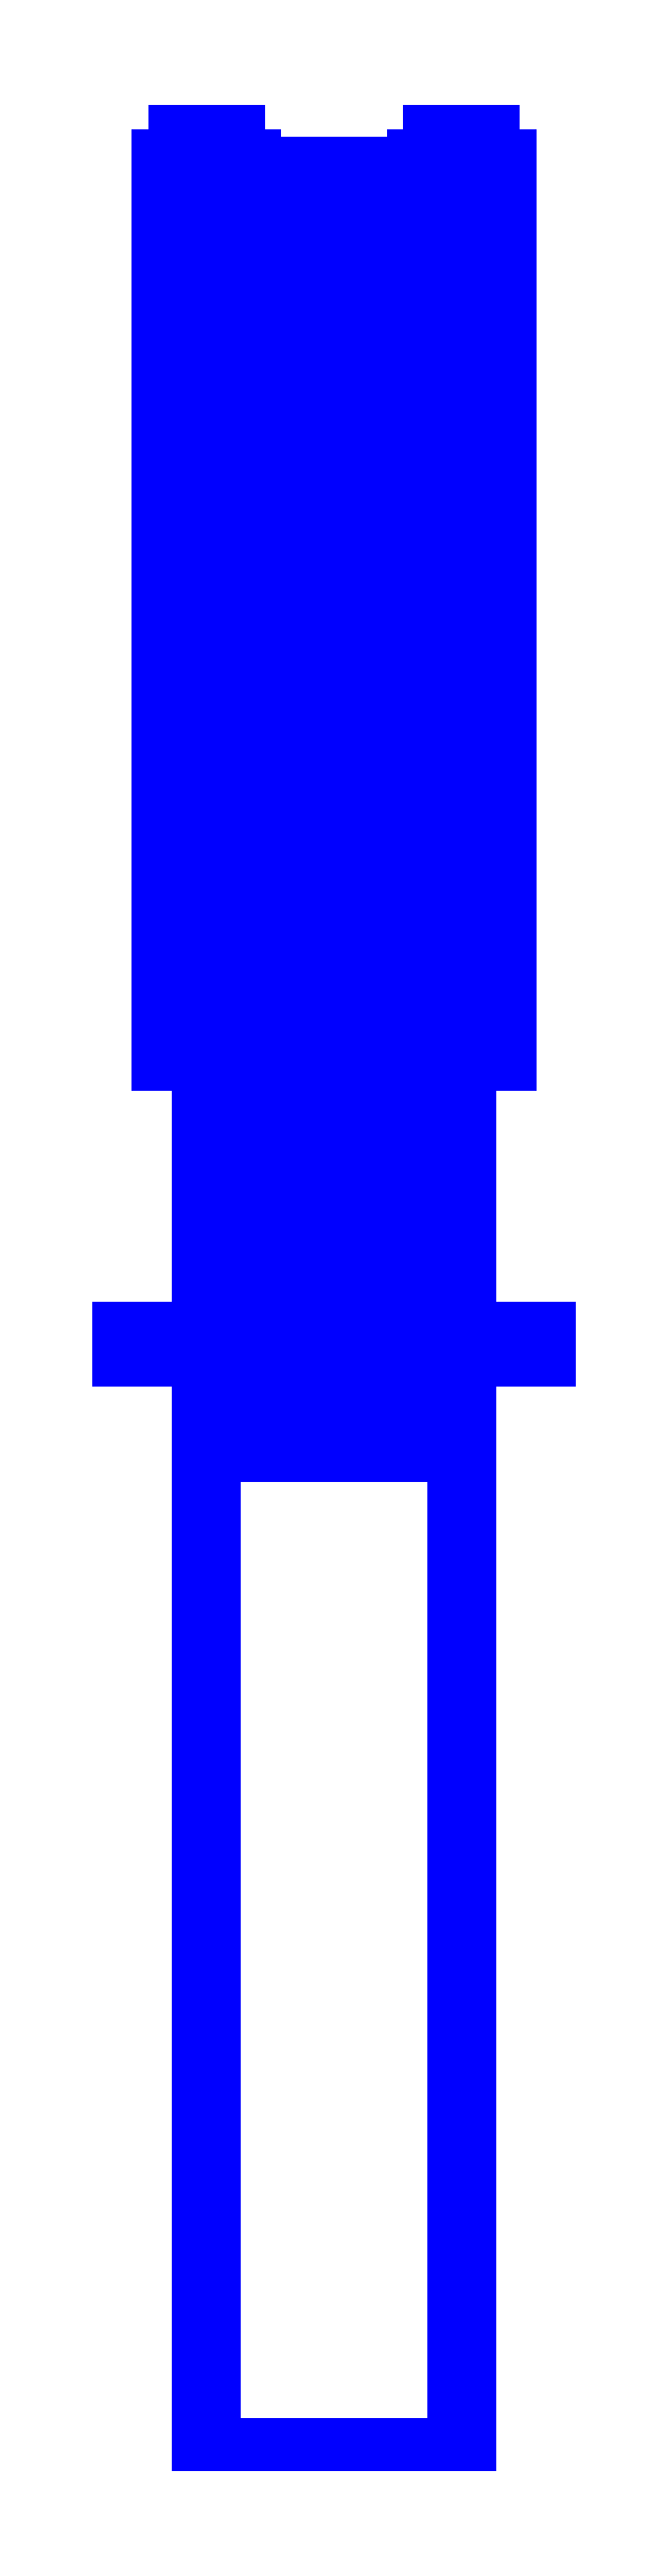
<metadata>
{"format":"dxf","ext":"dxf","renderer":"ezdxf+matplotlib","layout":"modelspace","background":"white","min_lineweight":24,"dpi":150}
</metadata>
<code>
0
SECTION
2
ENTITIES
0
3DFACE
8
SLEEVE
10
-0.17
20
1.48
30
0.08
11
-0.17
21
-0.12
31
0.08
12
-0.14
22
-0.12
32
0.08
13
-0.14
23
1.48
33
0.08
0
3DFACE
8
SLEEVE
10
-0.11
20
1.48
30
-0.13
11
-0.11
21
-0.14
31
-0.13
12
-0.15
22
-0.14
32
-0.07
13
-0.15
23
1.48
33
-0.07
0
3DFACE
8
SLEEVE
10
-0.03
20
1.48
30
-0.15
11
-0.03
21
-0.14
31
-0.15
12
-0.11
22
-0.14
32
-0.13
13
-0.11
23
1.48
33
-0.13
0
3DFACE
8
SLEEVE
10
0.03
20
1.48
30
-0.15
11
0.03
21
-0.14
31
-0.15
12
-0.03
22
-0.14
32
-0.15
13
-0.03
23
1.48
33
-0.15
0
3DFACE
8
SLEEVE
10
-0.14
20
1.48
30
0.08
11
-0.14
21
-0.12
31
0.08
12
-0.14
22
-0.12
32
-0.02
13
-0.14
23
1.48
33
-0.02
0
3DFACE
8
SLEEVE
10
-0.14
20
1.48
30
-0.02
11
-0.14
21
-0.12
31
-0.02
12
-0.12
22
-0.12
32
-0.07
13
-0.12
23
1.48
33
-0.07
0
3DFACE
8
SLEEVE
10
-0.12
20
1.48
30
-0.07
11
-0.12
21
-0.12
31
-0.07
12
-0.1
22
-0.12
32
-0.1
13
-0.1
23
1.48
33
-0.1
0
3DFACE
8
SLEEVE
10
-0.1
20
1.48
30
-0.1
11
-0.1
21
-0.12
31
-0.1
12
-0.04
22
-0.12
32
-0.12
13
-0.04
23
1.48
33
-0.12
0
3DFACE
8
SLEEVE
10
-0.04
20
1.48
30
-0.12
11
-0.04
21
-0.12
31
-0.12
12
0.04
22
-0.12
32
-0.12
13
0.04
23
1.48
33
-0.12
0
3DFACE
8
SLEEVE
10
0.1
20
-0.12
30
-0.1
11
0.1
21
1.48
31
-0.1
12
0.04
22
1.48
32
-0.12
13
0.04
23
-0.12
33
-0.12
0
3DFACE
8
SLEEVE
10
0.12
20
-0.12
30
-0.07
11
0.12
21
1.48
31
-0.07
12
0.1
22
1.48
32
-0.1
13
0.1
23
-0.12
33
-0.1
0
3DFACE
8
SLEEVE
10
0.14
20
-0.12
30
-0.02
11
0.14
21
1.48
31
-0.02
12
0.12
22
1.48
32
-0.07
13
0.12
23
-0.12
33
-0.07
0
3DFACE
8
SLEEVE
10
0.14
20
-0.12
30
0.08
11
0.14
21
1.48
31
0.08
12
0.14
22
1.48
32
-0.02
13
0.14
23
-0.12
33
-0.02
0
3DFACE
8
SLEEVE
10
0.03
20
-0.14
30
-0.15
11
0.03
21
1.48
31
-0.15
12
0.11
22
1.48
32
-0.13
13
0.11
23
-0.14
33
-0.13
0
3DFACE
8
SLEEVE
10
0.11
20
-0.14
30
-0.13
11
0.11
21
1.48
31
-0.13
12
0.15
22
1.48
32
-0.07
13
0.15
23
-0.14
33
-0.07
0
3DFACE
8
SLEEVE
10
0.17
20
-0.12
30
0.08
11
0.17
21
1.48
31
0.08
12
0.14
22
1.48
32
0.08
13
0.14
23
-0.12
33
0.08
0
3DFACE
8
SLEEVE
10
0.15
20
-1.38
30
-0.07
11
0.15
21
1.48
31
-0.07
12
0.17
22
1.48
32
-0.02
13
0.17
23
-1.38
33
-0.02
0
3DFACE
8
SLEEVE
10
0.17
20
-1.38
30
-0.02
11
0.17
21
1.48
31
-0.02
12
0.17
22
1.48
32
0.08
13
0.17
23
-1.38
33
0.08
0
3DFACE
8
SLEEVE
10
-0.15
20
1.48
30
-0.07
11
-0.15
21
-1.38
31
-0.07
12
-0.17
22
-1.38
32
-0.02
13
-0.17
23
1.48
33
-0.02
0
3DFACE
8
SLEEVE
10
-0.17
20
1.48
30
-0.02
11
-0.17
21
-1.38
31
-0.02
12
-0.17
22
-1.38
32
0.08
13
-0.17
23
1.48
33
0.08
0
3DFACE
8
SLEEVE
10
-0.17
20
-0.12
30
0.08
11
-0.17
21
-1.38
31
0.08
12
0.17
22
-1.38
32
0.08
13
0.17
23
-0.12
33
0.08
0
3DFACE
8
SLEEVE
10
0.04
20
1.48
30
-0.12
11
0.03
21
1.48
31
-0.15
12
-0.03
22
1.48
32
-0.15
13
-0.04
23
1.48
33
-0.12
0
3DFACE
8
SLEEVE
10
0.1
20
1.48
30
-0.1
11
0.11
21
1.48
31
-0.13
12
0.03
22
1.48
32
-0.15
13
0.04
23
1.48
33
-0.12
0
3DFACE
8
SLEEVE
10
0.12
20
1.48
30
-0.07
11
0.15
21
1.48
31
-0.07
12
0.11
22
1.48
32
-0.13
13
0.1
23
1.48
33
-0.1
0
3DFACE
8
SLEEVE
10
0.14
20
1.48
30
-0.02
11
0.17
21
1.48
31
-0.02
12
0.15
22
1.48
32
-0.07
13
0.12
23
1.48
33
-0.07
0
3DFACE
8
SLEEVE
10
0.14
20
1.48
30
0.08
11
0.17
21
1.48
31
0.08
12
0.17
22
1.48
32
-0.02
13
0.14
23
1.48
33
-0.02
0
3DFACE
8
SLEEVE
10
-0.17
20
1.48
30
0.08
11
-0.14
21
1.48
31
0.08
12
-0.14
22
1.48
32
-0.02
13
-0.17
23
1.48
33
-0.02
0
3DFACE
8
SLEEVE
10
-0.17
20
1.48
30
-0.02
11
-0.14
21
1.48
31
-0.02
12
-0.12
22
1.48
32
-0.07
13
-0.15
23
1.48
33
-0.07
0
3DFACE
8
SLEEVE
10
-0.15
20
1.48
30
-0.07
11
-0.12
21
1.48
31
-0.07
12
-0.1
22
1.48
32
-0.1
13
-0.11
23
1.48
33
-0.13
0
3DFACE
8
SLEEVE
10
-0.11
20
1.48
30
-0.13
11
-0.1
21
1.48
31
-0.1
12
-0.04
22
1.48
32
-0.12
13
-0.03
23
1.48
33
-0.15
0
3DFACE
8
SLEEVE
10
-0.15
20
-1.38
30
-0.07
11
0.15
21
-1.38
31
-0.07
12
0.17
22
-1.38
32
-0.02
13
-0.17
23
-1.38
33
-0.02
0
3DFACE
8
SLEEVE
10
-0.17
20
-1.38
30
-0.02
11
0.17
21
-1.38
31
-0.02
12
0.17
22
-1.38
32
0.08
13
-0.17
23
-1.38
33
0.08
0
3DFACE
8
SLEEVE
10
-0.15
20
-0.14
30
-0.07
11
0.15
21
-0.14
31
-0.07
12
0.15
22
-1.38
32
-0.07
13
-0.15
23
-1.38
33
-0.07
0
3DFACE
8
SLEEVE
10
-0.11
20
-0.14
30
-0.13
11
0.11
21
-0.14
31
-0.13
12
0.15
22
-0.14
32
-0.07
13
-0.15
23
-0.14
33
-0.07
0
3DFACE
8
SLEEVE
10
-0.03
20
-0.14
30
-0.15
11
0.03
21
-0.14
31
-0.15
12
0.11
22
-0.14
32
-0.13
13
-0.11
23
-0.14
33
-0.13
0
3DFACE
8
SLEEVE
10
-0.04
20
-0.12
30
-0.12
11
-0.1
21
-0.12
31
-0.1
12
0.1
22
-0.12
32
-0.1
13
0.04
23
-0.12
33
-0.12
0
3DFACE
8
SLEEVE
10
-0.1
20
-0.12
30
-0.1
11
-0.12
21
-0.12
31
-0.07
12
0.12
22
-0.12
32
-0.07
13
0.1
23
-0.12
33
-0.1
0
3DFACE
8
SLEEVE
10
-0.1
20
1.49
30
-0.15
11
-0.1176
21
1.49
31
-0.1076
12
-0.1176
22
0.35
32
-0.1076
13
-0.1
23
0.35
33
-0.15
0
3DFACE
8
SLEEVE
10
-0.1176
20
1.49
30
-0.1076
11
-0.16
21
1.49
31
-0.09
12
-0.16
22
0.35
32
-0.09
13
-0.1176
23
0.35
33
-0.1076
0
3DFACE
8
SLEEVE
10
-0.16
20
1.49
30
-0.09
11
-0.2024
21
1.49
31
-0.1076
12
-0.2024
22
0.35
32
-0.1076
13
-0.16
23
0.35
33
-0.09
0
3DFACE
8
SLEEVE
10
-0.2024
20
1.49
30
-0.1076
11
-0.22
21
1.49
31
-0.15
12
-0.22
22
0.35
32
-0.15
13
-0.2024
23
0.35
33
-0.1076
0
3DFACE
8
SLEEVE
10
-0.22
20
1.49
30
-0.15
11
-0.2024
21
1.49
31
-0.1924
12
-0.2024
22
0.35
32
-0.1924
13
-0.22
23
0.35
33
-0.15
0
3DFACE
8
SLEEVE
10
-0.2024
20
1.49
30
-0.1924
11
-0.16
21
1.49
31
-0.21
12
-0.16
22
0.35
32
-0.21
13
-0.2024
23
0.35
33
-0.1924
0
3DFACE
8
SLEEVE
10
-0.16
20
1.49
30
-0.21
11
-0.1176
21
1.49
31
-0.1924
12
-0.1176
22
0.35
32
-0.1924
13
-0.16
23
0.35
33
-0.21
0
3DFACE
8
SLEEVE
10
-0.1176
20
1.49
30
-0.1924
11
-0.1
21
1.49
31
-0.15
12
-0.1
22
0.35
32
-0.15
13
-0.1176
23
0.35
33
-0.1924
0
3DFACE
8
SLEEVE
10
-0.12
20
1.52
30
-0.15
11
-0.14
21
1.52
31
-0.1154
12
-0.14
22
1.49
32
-0.1154
13
-0.12
23
1.49
33
-0.15
0
3DFACE
8
SLEEVE
10
-0.14
20
1.52
30
-0.1154
11
-0.18
21
1.52
31
-0.1154
12
-0.18
22
1.49
32
-0.1154
13
-0.14
23
1.49
33
-0.1154
0
3DFACE
8
SLEEVE
10
-0.18
20
1.52
30
-0.1154
11
-0.2
21
1.52
31
-0.15
12
-0.2
22
1.49
32
-0.15
13
-0.18
23
1.49
33
-0.1154
0
3DFACE
8
SLEEVE
10
-0.2
20
1.52
30
-0.15
11
-0.18
21
1.52
31
-0.1846
12
-0.18
22
1.49
32
-0.1846
13
-0.2
23
1.49
33
-0.15
0
3DFACE
8
SLEEVE
10
-0.18
20
1.52
30
-0.1846
11
-0.14
21
1.52
31
-0.1846
12
-0.14
22
1.49
32
-0.1846
13
-0.18
23
1.49
33
-0.1846
0
3DFACE
8
SLEEVE
10
-0.14
20
1.52
30
-0.1846
11
-0.12
21
1.52
31
-0.15
12
-0.12
22
1.49
32
-0.15
13
-0.14
23
1.49
33
-0.1846
0
3DFACE
8
SLEEVE
10
0.22
20
1.49
30
-0.15
11
0.2024
21
1.49
31
-0.1076
12
0.2024
22
0.35
32
-0.1076
13
0.22
23
0.35
33
-0.15
0
3DFACE
8
SLEEVE
10
0.2024
20
1.49
30
-0.1076
11
0.16
21
1.49
31
-0.09
12
0.16
22
0.35
32
-0.09
13
0.2024
23
0.35
33
-0.1076
0
3DFACE
8
SLEEVE
10
0.16
20
1.49
30
-0.09
11
0.1176
21
1.49
31
-0.1076
12
0.1176
22
0.35
32
-0.1076
13
0.16
23
0.35
33
-0.09
0
3DFACE
8
SLEEVE
10
0.1176
20
1.49
30
-0.1076
11
0.1
21
1.49
31
-0.15
12
0.1
22
0.35
32
-0.15
13
0.1176
23
0.35
33
-0.1076
0
3DFACE
8
SLEEVE
10
0.1
20
1.49
30
-0.15
11
0.1176
21
1.49
31
-0.1924
12
0.1176
22
0.35
32
-0.1924
13
0.1
23
0.35
33
-0.15
0
3DFACE
8
SLEEVE
10
0.1176
20
1.49
30
-0.1924
11
0.16
21
1.49
31
-0.21
12
0.16
22
0.35
32
-0.21
13
0.1176
23
0.35
33
-0.1924
0
3DFACE
8
SLEEVE
10
0.16
20
1.49
30
-0.21
11
0.2024
21
1.49
31
-0.1924
12
0.2024
22
0.35
32
-0.1924
13
0.16
23
0.35
33
-0.21
0
3DFACE
8
SLEEVE
10
0.2024
20
1.49
30
-0.1924
11
0.22
21
1.49
31
-0.15
12
0.22
22
0.35
32
-0.15
13
0.2024
23
0.35
33
-0.1924
0
3DFACE
8
SLEEVE
10
0.2
20
1.52
30
-0.15
11
0.18
21
1.52
31
-0.1154
12
0.18
22
1.49
32
-0.1154
13
0.2
23
1.49
33
-0.15
0
3DFACE
8
SLEEVE
10
0.18
20
1.52
30
-0.1154
11
0.14
21
1.52
31
-0.1154
12
0.14
22
1.49
32
-0.1154
13
0.18
23
1.49
33
-0.1154
0
3DFACE
8
SLEEVE
10
0.14
20
1.52
30
-0.1154
11
0.12
21
1.52
31
-0.15
12
0.12
22
1.49
32
-0.15
13
0.14
23
1.49
33
-0.1154
0
3DFACE
8
SLEEVE
10
0.12
20
1.52
30
-0.15
11
0.14
21
1.52
31
-0.1846
12
0.14
22
1.49
32
-0.1846
13
0.12
23
1.49
33
-0.15
0
3DFACE
8
SLEEVE
10
0.14
20
1.52
30
-0.1846
11
0.18
21
1.52
31
-0.1846
12
0.18
22
1.49
32
-0.1846
13
0.14
23
1.49
33
-0.1846
0
3DFACE
8
SLEEVE
10
0.18
20
1.52
30
-0.1846
11
0.2
21
1.52
31
-0.15
12
0.2
22
1.49
32
-0.15
13
0.18
23
1.49
33
-0.1846
0
3DFACE
8
SLEEVE
10
-0.12
20
1.52
30
-0.15
11
-0.2
21
1.52
31
-0.15
12
-0.18
22
1.52
32
-0.1154
13
-0.14
23
1.52
33
-0.1154
0
3DFACE
8
SLEEVE
10
-0.14
20
1.52
30
-0.1846
11
-0.18
21
1.52
31
-0.1846
12
-0.2
22
1.52
32
-0.15
13
-0.12
23
1.52
33
-0.15
0
3DFACE
8
SLEEVE
10
-0.14
20
1.49
30
-0.1154
11
-0.18
21
1.49
31
-0.1154
12
-0.16
22
1.49
32
-0.09
13
-0.16
23
1.49
33
-0.09
0
3DFACE
8
SLEEVE
10
-0.18
20
1.49
30
-0.1154
11
-0.2024
21
1.49
31
-0.1076
12
-0.16
22
1.49
32
-0.09
13
-0.16
23
1.49
33
-0.09
0
3DFACE
8
SLEEVE
10
-0.18
20
1.49
30
-0.1154
11
-0.2
21
1.49
31
-0.15
12
-0.22
22
1.49
32
-0.15
13
-0.2024
23
1.49
33
-0.1076
0
3DFACE
8
SLEEVE
10
-0.14
20
1.49
30
-0.1154
11
-0.16
21
1.49
31
-0.09
12
-0.1176
22
1.49
32
-0.1076
13
-0.1176
23
1.49
33
-0.1076
0
3DFACE
8
SLEEVE
10
-0.12
20
1.49
30
-0.15
11
-0.14
21
1.49
31
-0.1154
12
-0.1176
22
1.49
32
-0.1076
13
-0.1
23
1.49
33
-0.15
0
3DFACE
8
SLEEVE
10
-0.14
20
1.49
30
-0.1846
11
-0.12
21
1.49
31
-0.15
12
-0.1
22
1.49
32
-0.15
13
-0.1176
23
1.49
33
-0.1924
0
3DFACE
8
SLEEVE
10
-0.14
20
1.49
30
-0.1846
11
-0.1176
21
1.49
31
-0.1924
12
-0.16
22
1.49
32
-0.21
13
-0.16
23
1.49
33
-0.21
0
3DFACE
8
SLEEVE
10
-0.18
20
1.49
30
-0.1846
11
-0.14
21
1.49
31
-0.1846
12
-0.16
22
1.49
32
-0.21
13
-0.16
23
1.49
33
-0.21
0
3DFACE
8
SLEEVE
10
-0.18
20
1.49
30
-0.1846
11
-0.16
21
1.49
31
-0.21
12
-0.2024
22
1.49
32
-0.1924
13
-0.2024
23
1.49
33
-0.1924
0
3DFACE
8
SLEEVE
10
-0.2
20
1.49
30
-0.15
11
-0.18
21
1.49
31
-0.1846
12
-0.2024
22
1.49
32
-0.1924
13
-0.22
23
1.49
33
-0.15
0
3DFACE
8
SLEEVE
10
0.18
20
1.52
30
-0.1846
11
0.14
21
1.52
31
-0.1846
12
0.12
22
1.52
32
-0.15
13
0.2
23
1.52
33
-0.15
0
3DFACE
8
SLEEVE
10
0.2
20
1.52
30
-0.15
11
0.12
21
1.52
31
-0.15
12
0.14
22
1.52
32
-0.1154
13
0.18
23
1.52
33
-0.1154
0
3DFACE
8
SLEEVE
10
0.14
20
1.49
30
-0.1154
11
0.1176
21
1.49
31
-0.1076
12
0.16
22
1.49
32
-0.09
13
0.16
23
1.49
33
-0.09
0
3DFACE
8
SLEEVE
10
0.18
20
1.49
30
-0.1154
11
0.14
21
1.49
31
-0.1154
12
0.16
22
1.49
32
-0.09
13
0.16
23
1.49
33
-0.09
0
3DFACE
8
SLEEVE
10
0.18
20
1.49
30
-0.1154
11
0.16
21
1.49
31
-0.09
12
0.2024
22
1.49
32
-0.1076
13
0.2024
23
1.49
33
-0.1076
0
3DFACE
8
SLEEVE
10
0.18
20
1.49
30
-0.1846
11
0.2024
21
1.49
31
-0.1924
12
0.16
22
1.49
32
-0.21
13
0.16
23
1.49
33
-0.21
0
3DFACE
8
SLEEVE
10
0.18
20
1.49
30
-0.1846
11
0.2
21
1.49
31
-0.15
12
0.22
22
1.49
32
-0.15
13
0.2024
23
1.49
33
-0.1924
0
3DFACE
8
SLEEVE
10
0.2
20
1.49
30
-0.15
11
0.18
21
1.49
31
-0.1154
12
0.2024
22
1.49
32
-0.1076
13
0.22
23
1.49
33
-0.15
0
3DFACE
8
SLEEVE
10
0.12
20
1.49
30
-0.15
11
0.14
21
1.49
31
-0.1846
12
0.1176
22
1.49
32
-0.1924
13
0.1
23
1.49
33
-0.15
0
3DFACE
8
SLEEVE
10
0.14
20
1.49
30
-0.1846
11
0.16
21
1.49
31
-0.21
12
0.1176
22
1.49
32
-0.1924
13
0.1176
23
1.49
33
-0.1924
0
3DFACE
8
SLEEVE
10
0.14
20
1.49
30
-0.1846
11
0.18
21
1.49
31
-0.1846
12
0.16
22
1.49
32
-0.21
13
0.16
23
1.49
33
-0.21
0
3DFACE
8
SLEEVE
10
0.14
20
1.49
30
-0.1154
11
0.12
21
1.49
31
-0.15
12
0.1
22
1.49
32
-0.15
13
0.1176
23
1.49
33
-0.1076
0
3DFACE
8
SLEEVE
10
-0.2024
20
0.35
30
-0.1076
11
-0.22
21
0.35
31
-0.15
12
-0.2024
22
0.35
32
-0.1924
13
-0.16
23
0.35
33
-0.09
0
3DFACE
8
SLEEVE
10
-0.16
20
0.35
30
-0.09
11
-0.2024
21
0.35
31
-0.1924
12
-0.16
22
0.35
32
-0.21
13
-0.1176
23
0.35
33
-0.1076
0
3DFACE
8
SLEEVE
10
-0.1176
20
0.35
30
-0.1076
11
-0.16
21
0.35
31
-0.21
12
-0.1176
22
0.35
32
-0.1924
13
-0.1
23
0.35
33
-0.15
0
3DFACE
8
SLEEVE
10
0.2024
20
0.35
30
-0.1076
11
0.16
21
0.35
31
-0.21
12
0.2024
22
0.35
32
-0.1924
13
0.22
23
0.35
33
-0.15
0
3DFACE
8
SLEEVE
10
0.16
20
0.35
30
-0.09
11
0.1176
21
0.35
31
-0.1924
12
0.16
22
0.35
32
-0.21
13
0.2024
23
0.35
33
-0.1076
0
3DFACE
8
SLEEVE
10
0.1176
20
0.35
30
-0.1076
11
0.1
21
0.35
31
-0.15
12
0.1176
22
0.35
32
-0.1924
13
0.16
23
0.35
33
-0.09
0
3DFACE
8
SLEEVE
10
-0.17
20
-0.02
30
-7e-16
11
-0.17
21
-0.01414
31
0.01414
12
-0.27
22
-0.01414
32
0.01414
13
-0.27
23
-0.02
33
-7e-16
0
3DFACE
8
SLEEVE
10
-0.17
20
-0.01414
30
0.01414
11
-0.17
21
0
31
0.02
12
-0.27
22
0
32
0.02
13
-0.27
23
-0.01414
33
0.01414
0
3DFACE
8
SLEEVE
10
-0.17
20
0
30
0.02
11
-0.17
21
0.01414
31
0.01414
12
-0.27
22
0.01414
32
0.01414
13
-0.27
23
0
33
0.02
0
3DFACE
8
SLEEVE
10
-0.17
20
0.01414
30
0.01414
11
-0.17
21
0.02
31
-7e-16
12
-0.27
22
0.02
32
-7e-16
13
-0.27
23
0.01414
33
0.01414
0
3DFACE
8
SLEEVE
10
-0.17
20
0.02
30
-7e-16
11
-0.17
21
0.01414
31
-0.01414
12
-0.27
22
0.01414
32
-0.01414
13
-0.27
23
0.02
33
-7e-16
0
3DFACE
8
SLEEVE
10
-0.17
20
0.01414
30
-0.01414
11
-0.17
21
0
31
-0.02
12
-0.27
22
0
32
-0.02
13
-0.27
23
0.01414
33
-0.01414
0
3DFACE
8
SLEEVE
10
-0.17
20
0
30
-0.02
11
-0.17
21
-0.01414
31
-0.01414
12
-0.27
22
-0.01414
32
-0.01414
13
-0.27
23
0
33
-0.02
0
3DFACE
8
SLEEVE
10
-0.17
20
-0.01414
30
-0.01414
11
-0.17
21
-0.02
31
-7e-16
12
-0.27
22
-0.02
32
-7e-16
13
-0.27
23
-0.01414
33
-0.01414
0
3DFACE
8
SLEEVE
10
-0.27
20
2.2e-15
30
-0.02
11
-0.27
21
-0.01414
31
-0.01414
12
-0.27
22
-0.02
32
-7e-16
13
-0.27
23
0.01414
33
-0.01414
0
3DFACE
8
SLEEVE
10
-0.27
20
0.01414
30
-0.01414
11
-0.27
21
-0.02
31
-1.6e-15
12
-0.27
22
-0.01414
32
0.01414
13
-0.27
23
0.02
33
-7e-16
0
3DFACE
8
SLEEVE
10
-0.27
20
0.02
30
3.8e-15
11
-0.27
21
-0.01414
31
0.01414
12
-0.27
22
0
32
0.02
13
-0.27
23
0.01414
33
0.01414
0
3DFACE
8
SLEEVE
10
0.27
20
-0.02
30
3.8e-15
11
0.27
21
0.01414
31
0.01414
12
0.27
22
0
32
0.02
13
0.27
23
-0.01414
33
0.01414
0
3DFACE
8
SLEEVE
10
0.27
20
-0.01414
30
-0.01414
11
0.27
21
0.02
31
-1.6e-15
12
0.27
22
0.01414
32
0.01414
13
0.27
23
-0.02
33
-7e-16
0
3DFACE
8
SLEEVE
10
0.27
20
-2.2e-15
30
-0.02
11
0.27
21
0.01414
31
-0.01414
12
0.27
22
0.02
32
-7e-16
13
0.27
23
-0.01414
33
-0.01414
0
3DFACE
8
SLEEVE
10
0.17
20
0.01414
30
-0.01414
11
0.17
21
0.02
31
-7e-16
12
0.27
22
0.02
32
-7e-16
13
0.27
23
0.01414
33
-0.01414
0
3DFACE
8
SLEEVE
10
0.17
20
0
30
-0.02
11
0.17
21
0.01414
31
-0.01414
12
0.27
22
0.01414
32
-0.01414
13
0.27
23
0
33
-0.02
0
3DFACE
8
SLEEVE
10
0.17
20
-0.01414
30
-0.01414
11
0.17
21
0
31
-0.02
12
0.27
22
0
32
-0.02
13
0.27
23
-0.01414
33
-0.01414
0
3DFACE
8
SLEEVE
10
0.17
20
-0.02
30
-7e-16
11
0.17
21
-0.01414
31
-0.01414
12
0.27
22
-0.01414
32
-0.01414
13
0.27
23
-0.02
33
-7e-16
0
3DFACE
8
SLEEVE
10
0.17
20
-0.01414
30
0.01414
11
0.17
21
-0.02
31
-7e-16
12
0.27
22
-0.02
32
-7e-16
13
0.27
23
-0.01414
33
0.01414
0
3DFACE
8
SLEEVE
10
0.17
20
0
30
0.02
11
0.17
21
-0.01414
31
0.01414
12
0.27
22
-0.01414
32
0.01414
13
0.27
23
0
33
0.02
0
3DFACE
8
SLEEVE
10
0.17
20
0.01414
30
0.01414
11
0.17
21
0
31
0.02
12
0.27
22
0
32
0.02
13
0.27
23
0.01414
33
0.01414
0
3DFACE
8
SLEEVE
10
0.17
20
0.02
30
-7e-16
11
0.17
21
0.01414
31
0.01414
12
0.27
22
0.01414
32
0.01414
13
0.27
23
0.02
33
-7e-16
0
3DFACE
8
SLEEVE
10
-0.14
20
-0.12
30
0.08
11
0.14
21
-0.12
31
0.08
12
0.14
22
-0.12
32
-0.02
13
-0.14
23
-0.12
33
-0.02
0
3DFACE
8
SLEEVE
10
-0.14
20
-0.12
30
-0.02
11
0.14
21
-0.12
31
-0.02
12
0.12
22
-0.12
32
-0.07
13
-0.12
23
-0.12
33
-0.07
0
VIEWPORT
8
0
10
144.7
20
101.2
30
0
40
391.1
41
222.2
68
     2
69
     1
0
VIEWPORT
8
0
10
139.2
20
100.8
30
0
40
222.8
41
161.3
68
     1
69
     2
0
ENDSEC
0
EOF

</code>
